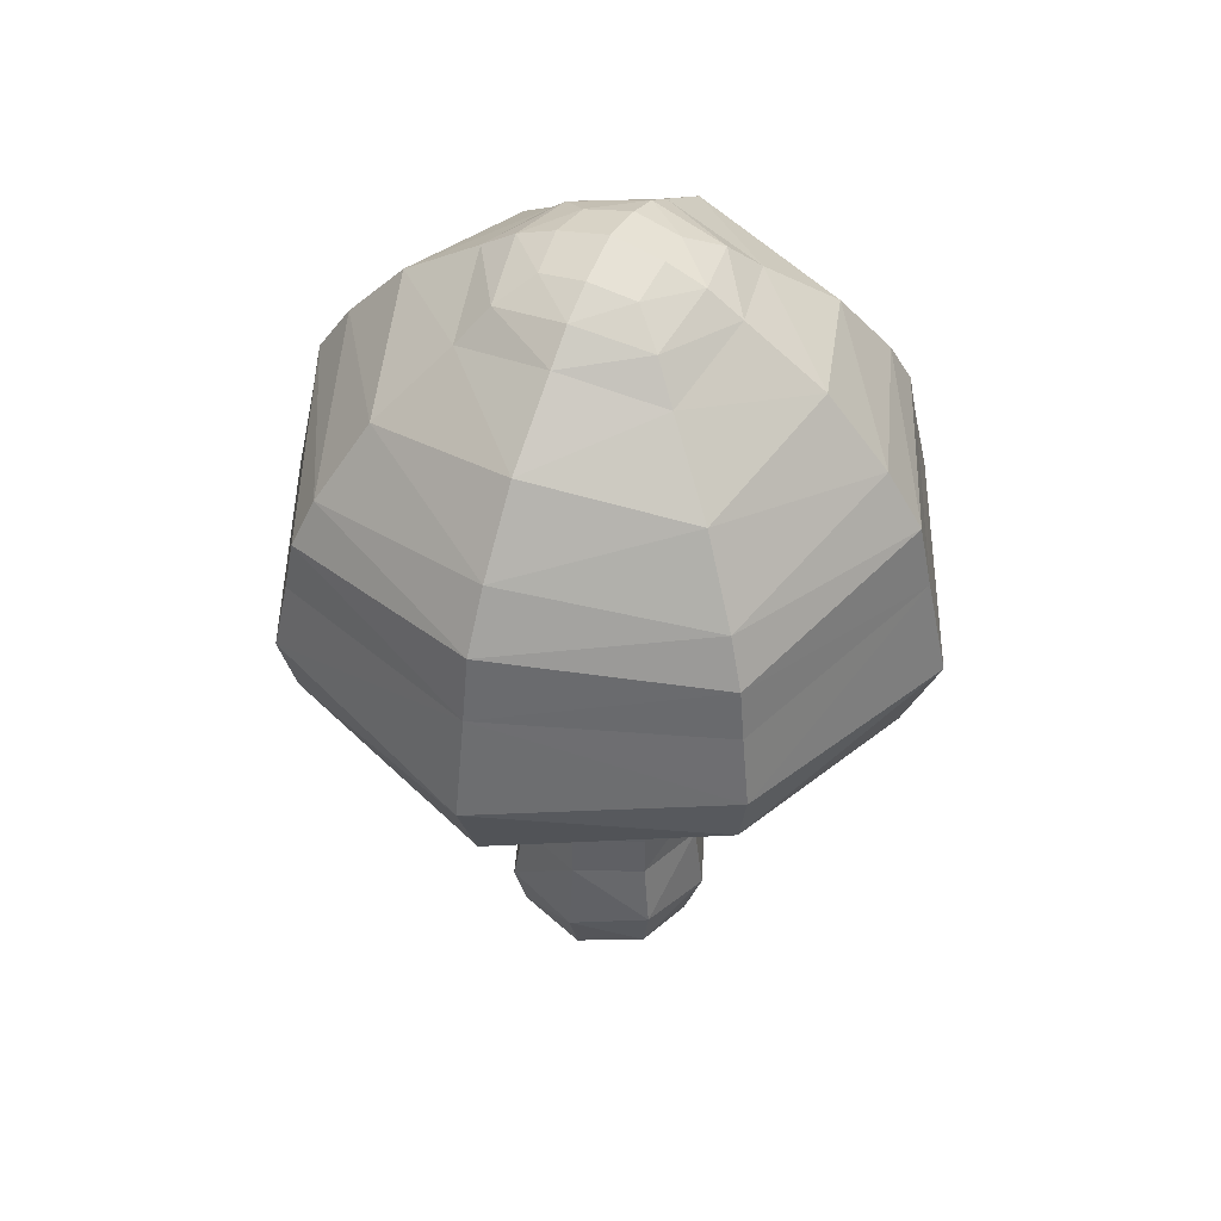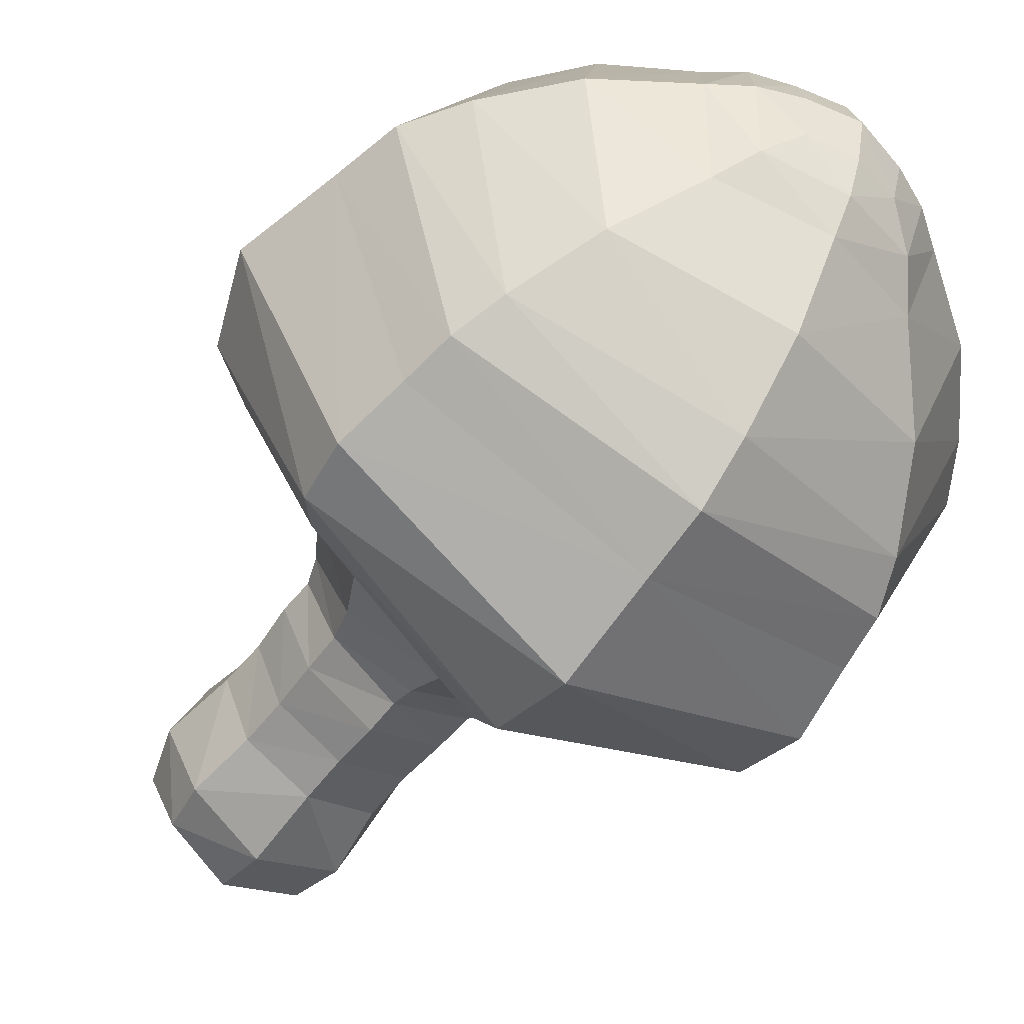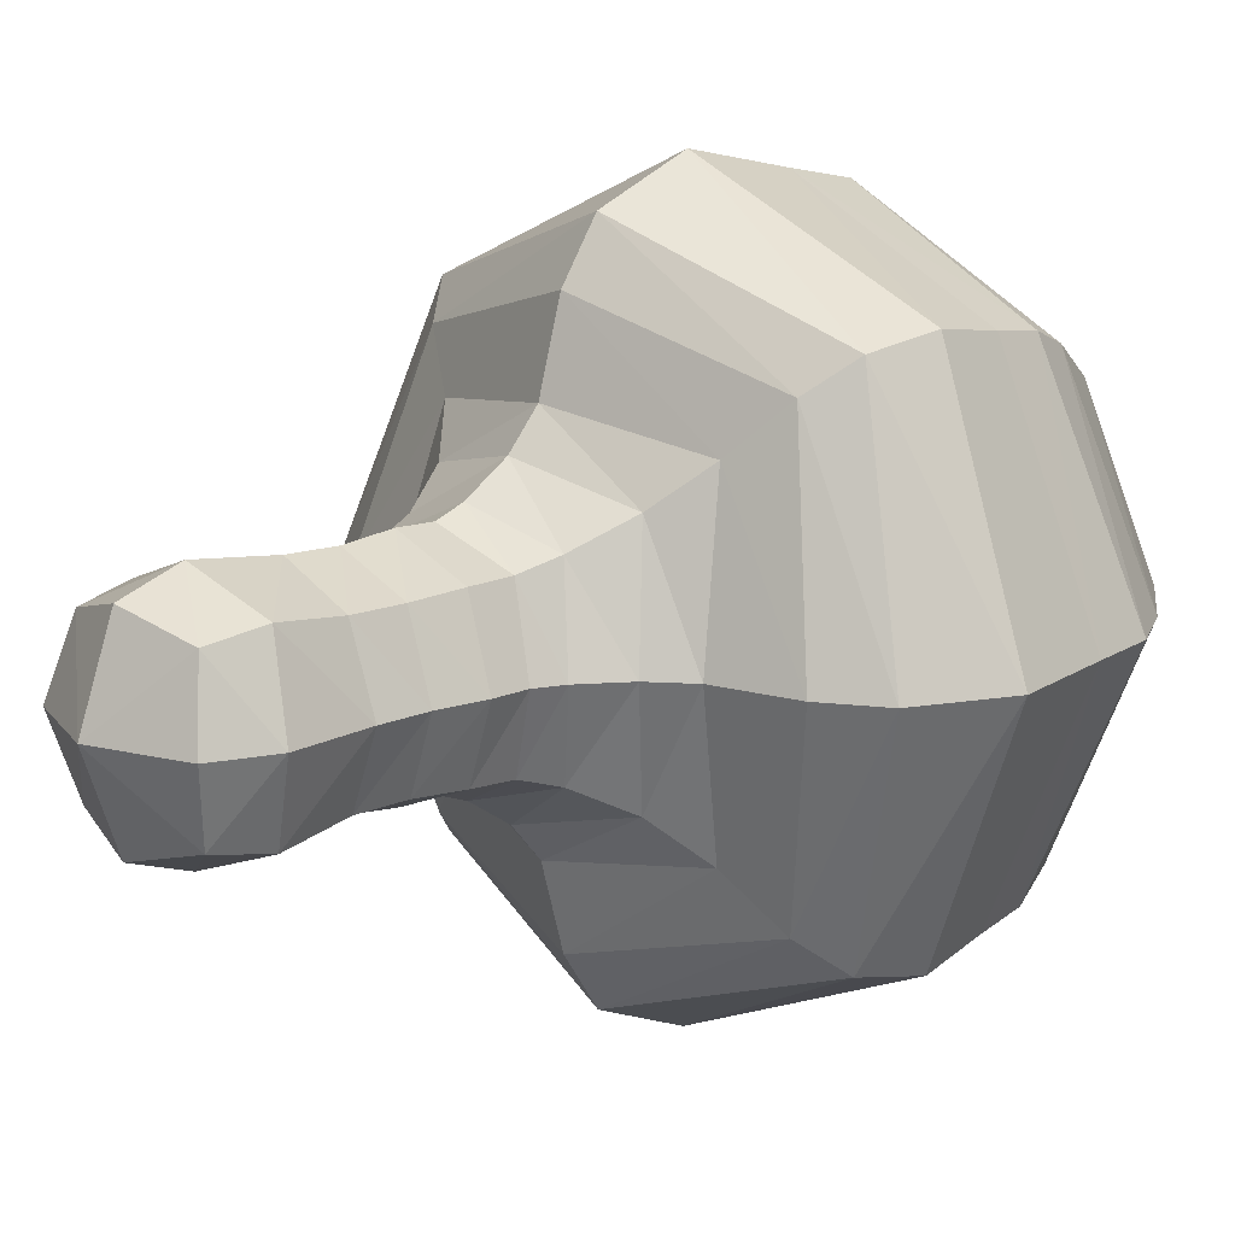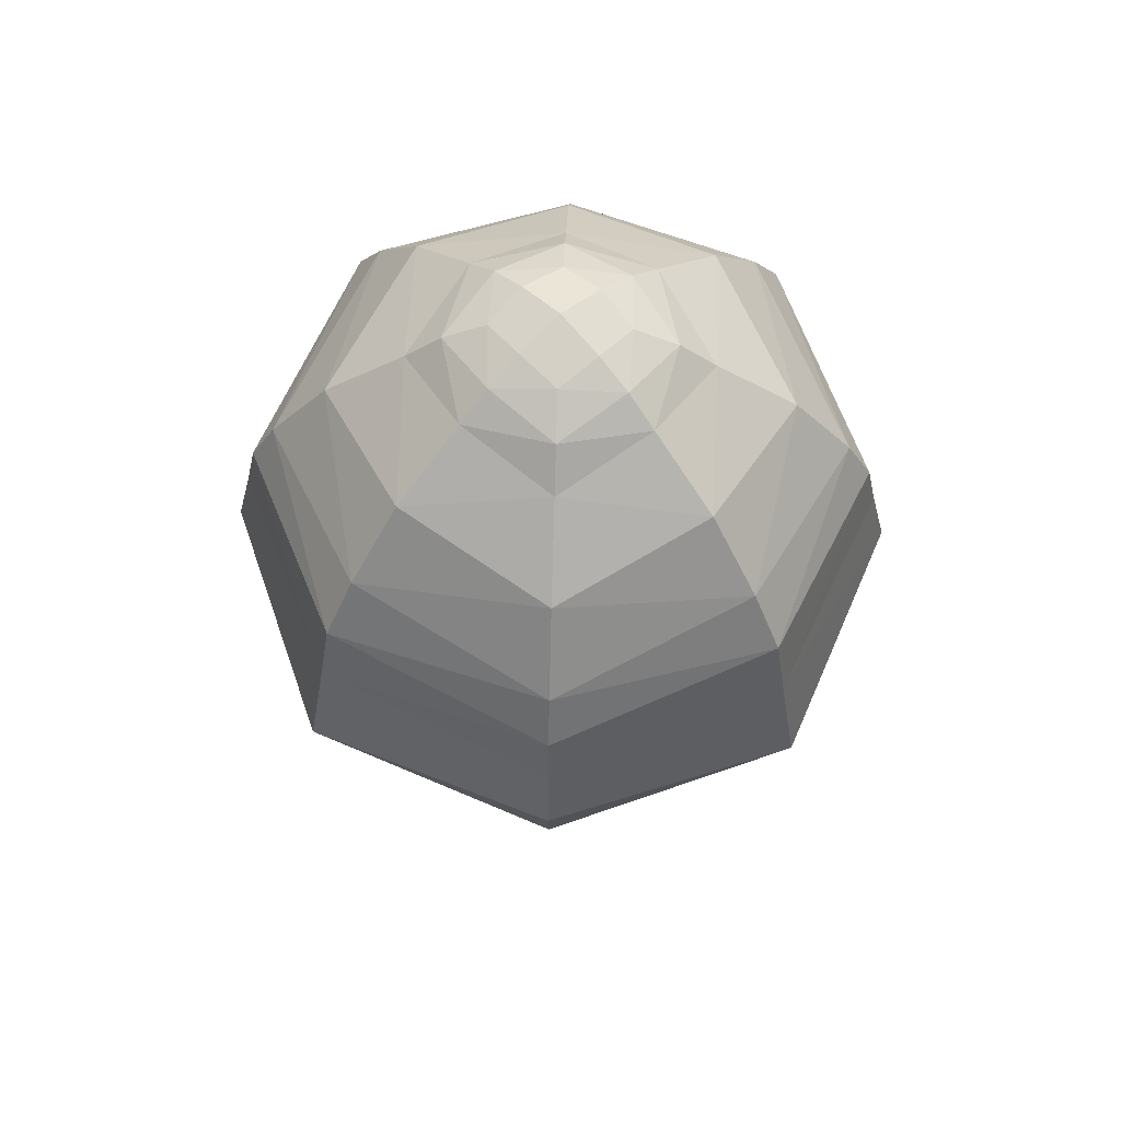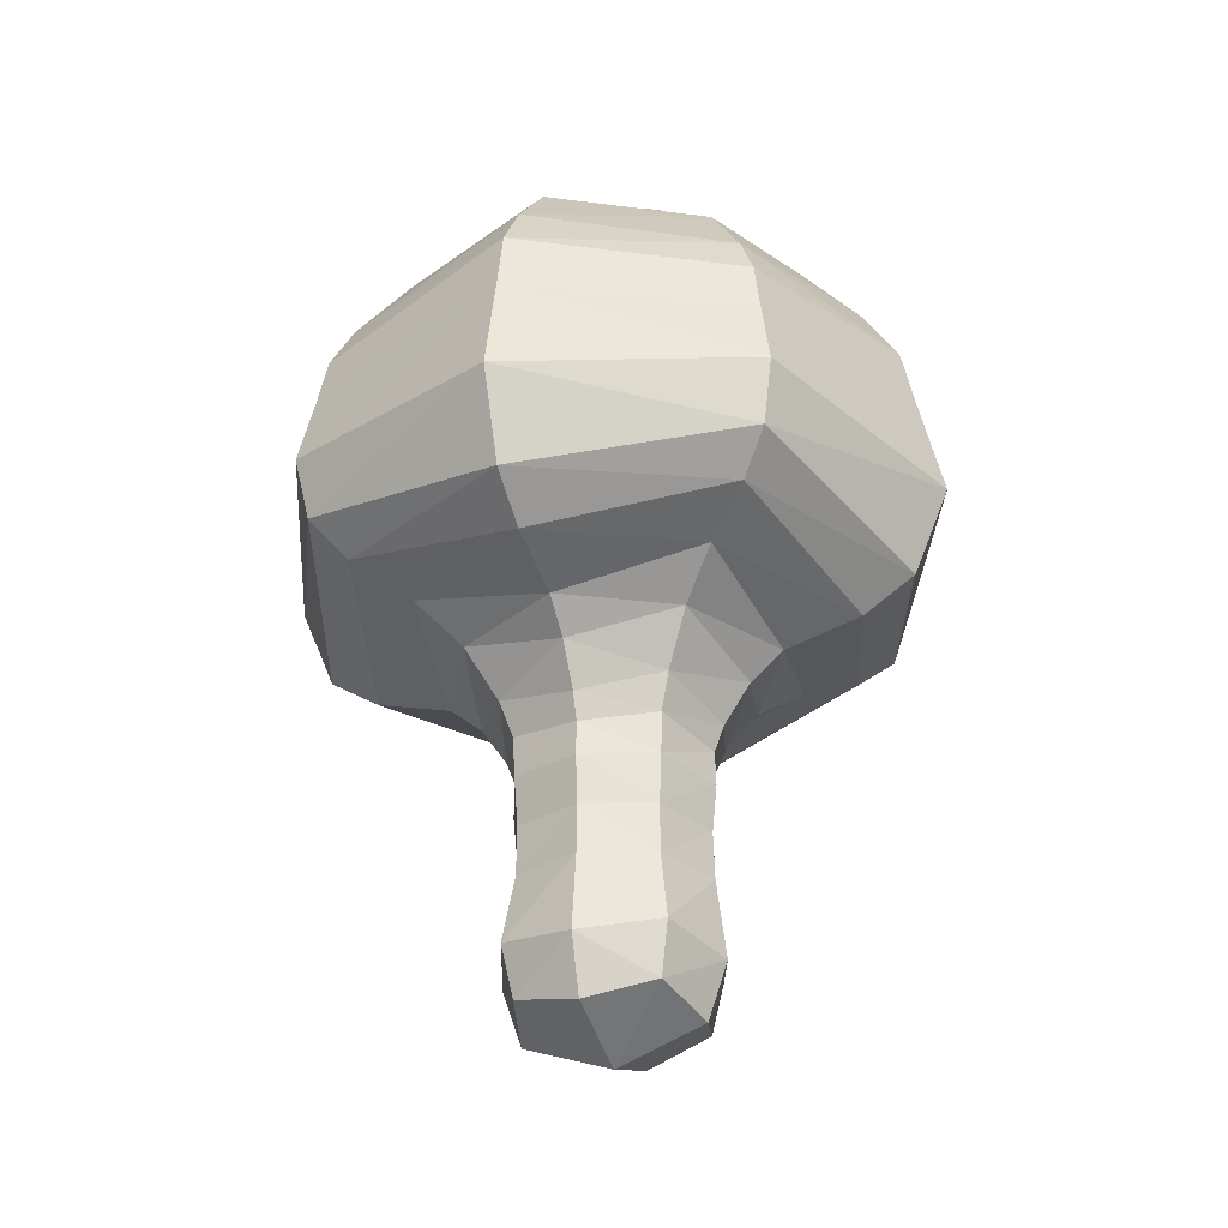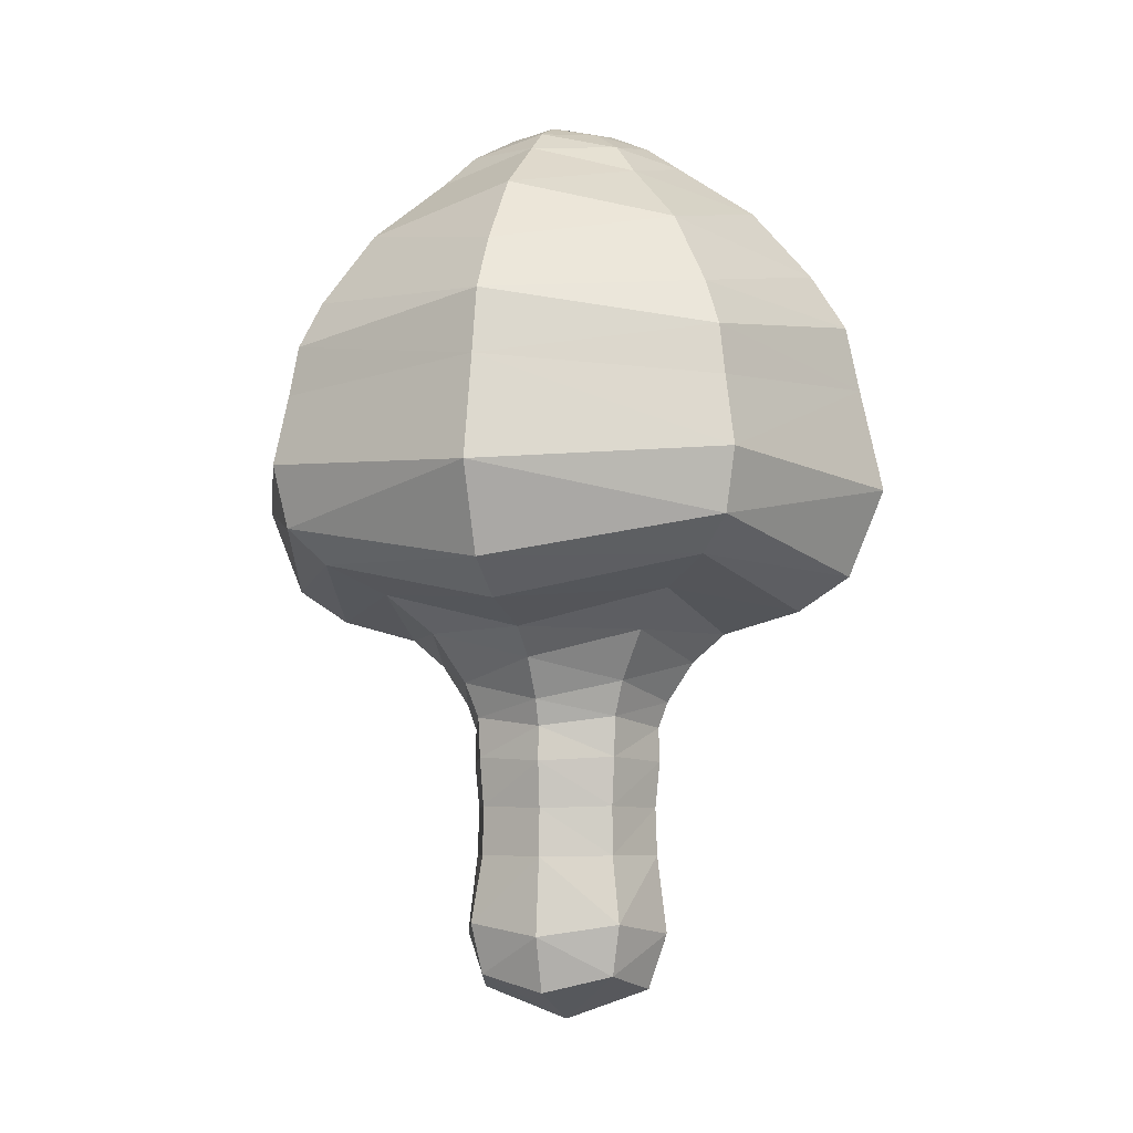
<metadata>
{"format":"obj","ext":"obj","renderer":"f3d","projection":"perspective","resolution":1024,"background":"white","views":[{"elev":47.4,"azim":-156.2,"up":"+Y"},{"elev":-57.9,"azim":142.7,"up":"+Z"},{"elev":14.9,"azim":47.7,"up":"+Z"},{"elev":62.0,"azim":-42.9,"up":"+Y"},{"elev":-31.5,"azim":20.0,"up":"+Y"},{"elev":-5.8,"azim":106.5,"up":"+Y"}]}
</metadata>
<code>
o Cube
v 0.4822 -0.03681 -0.4822
v 0.4822 -0.03681 0.4822
v -0.4822 -0.03681 0.4822
v -0.4822 -0.03681 -0.4822
v 0.4822 0.8053 -0.4822
v 0.4822 0.8053 0.4822
v -0.4822 0.8053 0.4822
v -0.4822 0.8053 -0.4822
v 0.4994 1.501 -0.4994
v 0.4994 1.501 0.4994
v -0.4994 1.501 0.4994
v -0.4994 1.501 -0.4994
v 0.5843 2.033 -0.5843
v 0.5843 2.033 0.5843
v -0.5843 2.033 0.5843
v -0.5843 2.033 -0.5843
v 1.028 2.639 -1.028
v 1.028 2.639 1.028
v -1.028 2.639 1.028
v -1.028 2.639 -1.028
v 1.56 3.069 -1.56
v 1.56 3.069 1.56
v -1.56 3.069 1.56
v -1.56 3.069 -1.56
v 1.56 4.001 -1.56
v 1.56 4.001 1.56
v -1.56 4.001 1.56
v -1.56 4.001 -1.56
v 1.387 4.68 -1.387
v 1.387 4.68 1.387
v -1.387 4.68 1.387
v -1.387 4.68 -1.387
v 0.7139 5.654 -0.7139
v 0.7139 5.654 0.7139
v -0.7139 5.654 0.7139
v -0.7139 5.654 -0.7139
v 0.3257 6.047 -0.3257
v 0.3257 6.047 0.3257
v -0.3257 6.047 0.3257
v -0.3257 6.047 -0.3257
v 0.6149 -0.1527 0
v 0 -0.1527 -0.6149
v 0.5464 0.3263 -0.5464
v -0 -0.1527 0.6149
v 0.5464 0.3263 0.5464
v -0.6149 -0.1527 -0
v -0.5464 0.3263 0.5464
v -0.5464 0.3263 -0.5464
v 0.6812 0.8015 0
v 0 0.8015 -0.6812
v -0 0.8015 0.6812
v -0.6812 0.8015 -0
v 0.7028 1.472 0
v 0 1.472 -0.7028
v -0 1.472 0.7028
v -0.7028 1.472 -0
v -0.479 1.155 0.479
v -0.479 1.155 -0.479
v 0.479 1.155 -0.479
v 0.479 1.155 0.479
v 0.7639 1.903 0
v 0 1.903 -0.7639
v -0 1.903 0.7639
v -0.7639 1.903 -0
v -0.5091 1.787 0.5091
v -0.5091 1.787 -0.5091
v 0.5091 1.787 -0.5091
v 0.5091 1.787 0.5091
v 1.187 2.386 0
v 0 2.386 -1.187
v -0 2.386 1.187
v -1.187 2.386 -0
v -0.7673 2.377 0.7673
v -0.7673 2.377 -0.7673
v 0.7673 2.377 -0.7673
v 0.7673 2.377 0.7673
v 2.099 2.776 0
v 0 2.776 -2.099
v -0 2.776 2.099
v -2.099 2.776 -0
v -1.353 2.829 1.353
v -1.353 2.829 -1.353
v 1.353 2.829 -1.353
v 1.353 2.829 1.353
v 2.191 4.112 0
v 0 4.112 -2.191
v -0 4.112 2.191
v -2.191 4.112 -0
v -1.639 3.508 1.639
v -1.639 3.508 -1.639
v 1.639 3.508 -1.639
v 1.639 3.508 1.639
v 1.845 4.964 0
v 0 4.964 -1.845
v -0 4.964 1.845
v -1.845 4.964 -0
v -1.51 4.354 1.51
v -1.51 4.354 -1.51
v 1.51 4.354 -1.51
v 1.51 4.354 1.51
v 0.8667 5.836 0
v 0 5.836 -0.8667
v -0 5.836 0.8667
v -0.8667 5.836 -0
v -1.106 5.207 1.106
v -1.106 5.207 -1.106
v 1.106 5.207 -1.106
v 1.106 5.207 1.106
v 0.3548 6.115 0
v -0 6.115 -0.3548
v -0 6.115 0.3548
v -0.3548 6.115 0
v -0.5382 5.884 0.5382
v -0.5382 5.884 -0.5382
v 0.5382 5.884 -0.5382
v 0.5382 5.884 0.5382
v -0 6.003 0.625
v 0 6.003 -0.625
v 0.625 6.003 0
v -0 6.199 0
v -0 5.456 1.42
v 0 5.456 -1.42
v 1.42 5.456 0
v -0.625 6.003 -0
v -0 4.573 2.095
v 0 4.573 -2.095
v 2.095 4.573 0
v -1.42 5.456 -0
v -0 3.388 2.353
v 0 3.388 -2.353
v 2.353 3.388 0
v -2.095 4.573 -0
v -0 2.537 1.733
v 0 2.537 -1.733
v 1.733 2.537 0
v -2.353 3.388 -0
v -0 2.186 0.9517
v 0 2.186 -0.9517
v 0.9517 2.186 0
v -1.733 2.537 -0
v -0 1.717 0.6949
v 0 1.717 -0.6949
v 0.6949 1.717 0
v -0.9517 2.186 -0
v -0 1.14 0.6697
v 0 1.14 -0.6697
v 0.6697 1.14 0
v -0.6949 1.717 -0
v 0 0.2442 -0.7503
v -0.7503 0.2442 -0
v -0 0.2442 0.7503
v 0.7503 0.2442 0
v -0.6697 1.14 -0
v 0 -0.3745 -0
f 154 44 3
f 57 11 56
f 49 6 45
f 51 7 47
f 52 8 48
f 149 42 4
f 65 15 64
f 59 9 53
f 58 12 54
f 60 10 55
f 73 19 72
f 67 13 61
f 66 16 62
f 68 14 63
f 81 23 80
f 75 17 69
f 74 20 70
f 76 18 71
f 89 27 88
f 83 21 77
f 82 24 78
f 84 22 79
f 132 97 31
f 91 25 85
f 90 28 86
f 92 26 87
f 128 105 35
f 127 99 29
f 126 98 32
f 125 100 30
f 124 113 39
f 123 107 33
f 122 106 36
f 121 108 34
f 120 112 39
f 119 115 37
f 118 114 40
f 117 116 38
f 117 111 39
f 103 117 113
f 103 34 116
f 118 110 37
f 102 118 115
f 102 36 114
f 119 109 38
f 101 119 116
f 101 33 115
f 120 111 38
f 37 110 120
f 40 112 120
f 121 103 35
f 95 121 105
f 95 30 108
f 122 102 33
f 94 122 107
f 94 32 106
f 123 101 34
f 93 123 108
f 93 29 107
f 124 112 40
f 104 124 114
f 104 35 113
f 125 95 31
f 87 125 97
f 87 26 100
f 126 94 29
f 86 126 99
f 86 28 98
f 127 93 30
f 85 127 100
f 85 25 99
f 128 104 36
f 96 128 106
f 96 31 105
f 89 129 87
f 23 79 129
f 22 92 129
f 91 130 86
f 21 78 130
f 24 90 130
f 92 131 85
f 22 77 131
f 21 91 131
f 132 96 32
f 88 132 98
f 88 27 97
f 81 133 79
f 19 71 133
f 18 84 133
f 83 134 78
f 17 70 134
f 20 82 134
f 84 135 77
f 18 69 135
f 17 83 135
f 90 136 88
f 24 80 136
f 23 89 136
f 73 137 71
f 15 63 137
f 14 76 137
f 75 138 70
f 13 62 138
f 16 74 138
f 76 139 69
f 14 61 139
f 13 75 139
f 82 140 80
f 20 72 140
f 19 81 140
f 65 141 63
f 11 55 141
f 10 68 141
f 67 142 62
f 9 54 142
f 12 66 142
f 68 143 61
f 10 53 143
f 9 67 143
f 74 144 72
f 16 64 144
f 15 73 144
f 57 145 55
f 7 51 145
f 6 60 145
f 59 146 54
f 5 50 146
f 8 58 146
f 60 147 53
f 6 49 147
f 5 59 147
f 66 148 64
f 12 56 148
f 11 65 148
f 50 149 48
f 43 149 50
f 1 42 149
f 150 48 4
f 3 47 150
f 47 7 52
f 151 47 3
f 2 45 151
f 45 6 51
f 152 45 2
f 1 43 152
f 43 5 49
f 58 153 56
f 8 52 153
f 7 57 153
f 154 46 4
f 1 41 154
f 2 44 154
f 46 154 3
f 153 57 56
f 152 49 45
f 151 51 47
f 150 52 48
f 48 149 4
f 148 65 64
f 147 59 53
f 146 58 54
f 145 60 55
f 144 73 72
f 143 67 61
f 142 66 62
f 141 68 63
f 140 81 80
f 139 75 69
f 138 74 70
f 137 76 71
f 136 89 88
f 135 83 77
f 134 82 78
f 133 84 79
f 96 132 31
f 131 91 85
f 130 90 86
f 129 92 87
f 104 128 35
f 93 127 29
f 94 126 32
f 95 125 30
f 112 124 39
f 101 123 33
f 102 122 36
f 103 121 34
f 111 120 39
f 109 119 37
f 110 118 40
f 111 117 38
f 113 117 39
f 35 103 113
f 117 103 116
f 115 118 37
f 33 102 115
f 118 102 114
f 116 119 38
f 34 101 116
f 119 101 115
f 109 120 38
f 109 37 120
f 110 40 120
f 105 121 35
f 31 95 105
f 121 95 108
f 107 122 33
f 29 94 107
f 122 94 106
f 108 123 34
f 30 93 108
f 123 93 107
f 114 124 40
f 36 104 114
f 124 104 113
f 97 125 31
f 27 87 97
f 125 87 100
f 99 126 29
f 25 86 99
f 126 86 98
f 100 127 30
f 26 85 100
f 127 85 99
f 106 128 36
f 32 96 106
f 128 96 105
f 27 89 87
f 89 23 129
f 79 22 129
f 25 91 86
f 91 21 130
f 78 24 130
f 26 92 85
f 92 22 131
f 77 21 131
f 98 132 32
f 28 88 98
f 132 88 97
f 23 81 79
f 81 19 133
f 71 18 133
f 21 83 78
f 83 17 134
f 70 20 134
f 22 84 77
f 84 18 135
f 69 17 135
f 28 90 88
f 90 24 136
f 80 23 136
f 19 73 71
f 73 15 137
f 63 14 137
f 17 75 70
f 75 13 138
f 62 16 138
f 18 76 69
f 76 14 139
f 61 13 139
f 24 82 80
f 82 20 140
f 72 19 140
f 15 65 63
f 65 11 141
f 55 10 141
f 13 67 62
f 67 9 142
f 54 12 142
f 14 68 61
f 68 10 143
f 53 9 143
f 20 74 72
f 74 16 144
f 64 15 144
f 11 57 55
f 57 7 145
f 51 6 145
f 9 59 54
f 59 5 146
f 50 8 146
f 10 60 53
f 60 6 147
f 49 5 147
f 16 66 64
f 66 12 148
f 56 11 148
f 8 50 48
f 5 43 50
f 43 1 149
f 46 150 4
f 46 3 150
f 150 47 52
f 44 151 3
f 44 2 151
f 151 45 51
f 41 152 2
f 41 1 152
f 152 43 49
f 12 58 56
f 58 8 153
f 52 7 153
f 42 154 4
f 42 1 154
f 41 2 154

</code>
